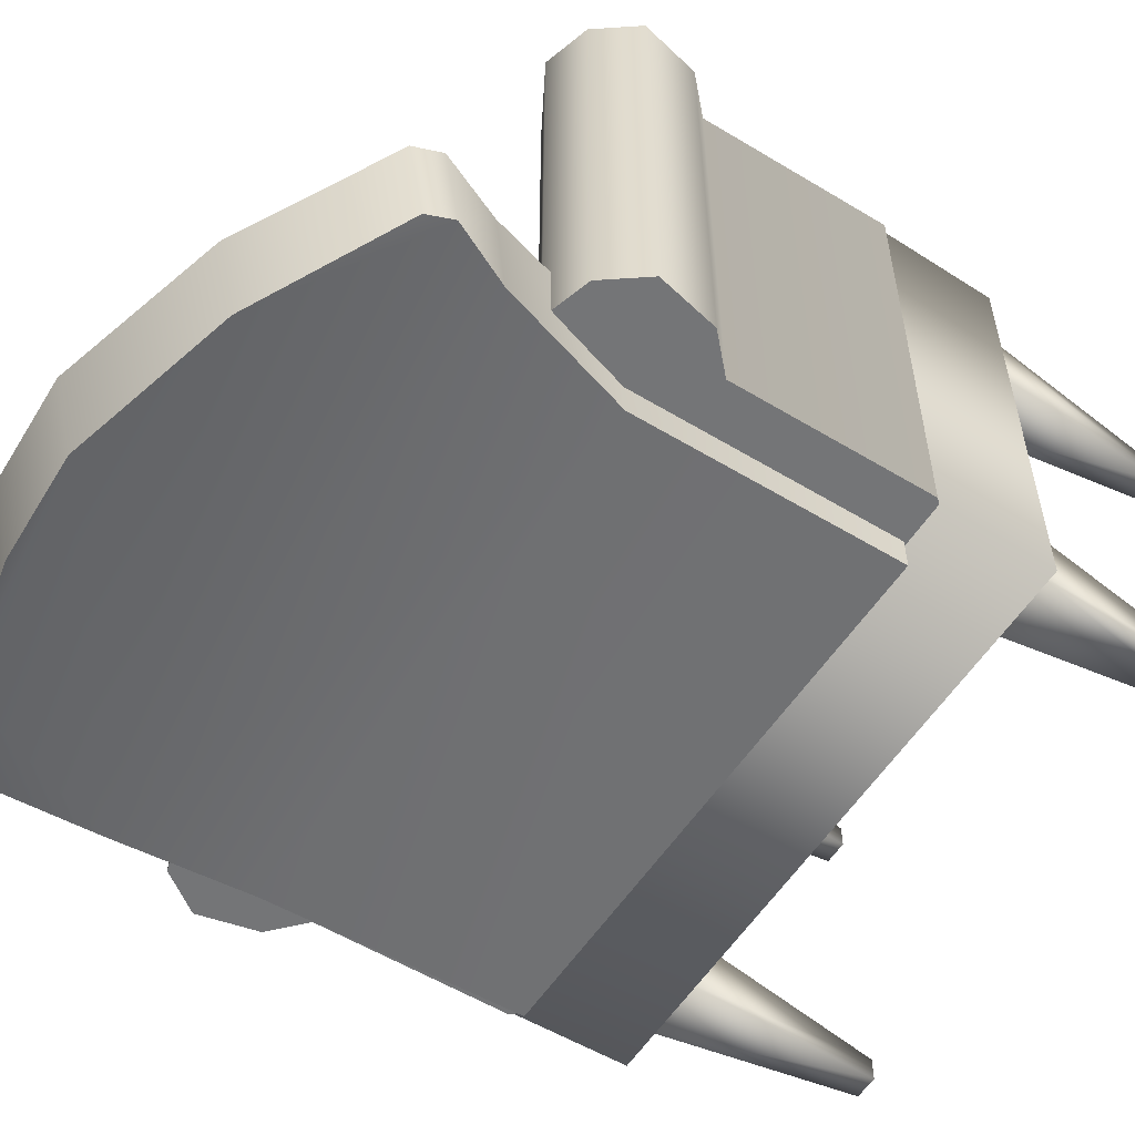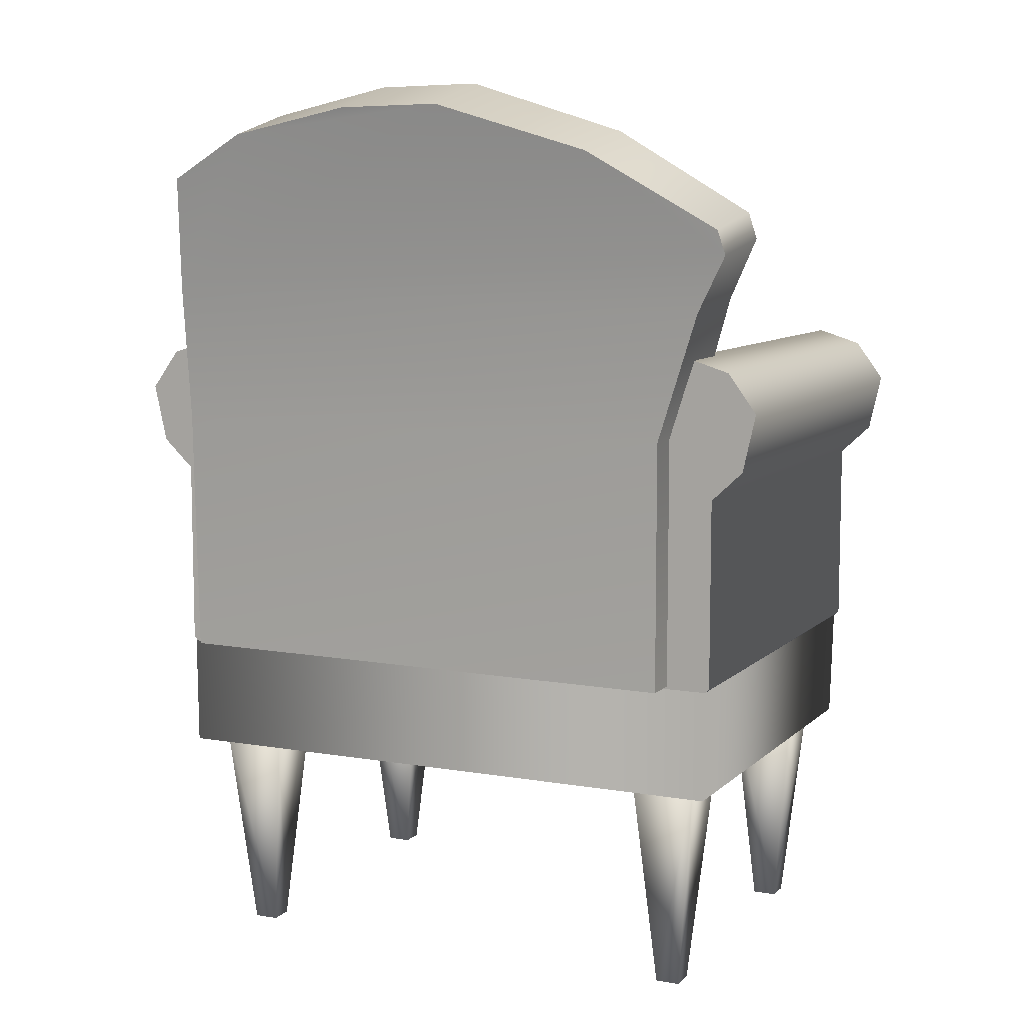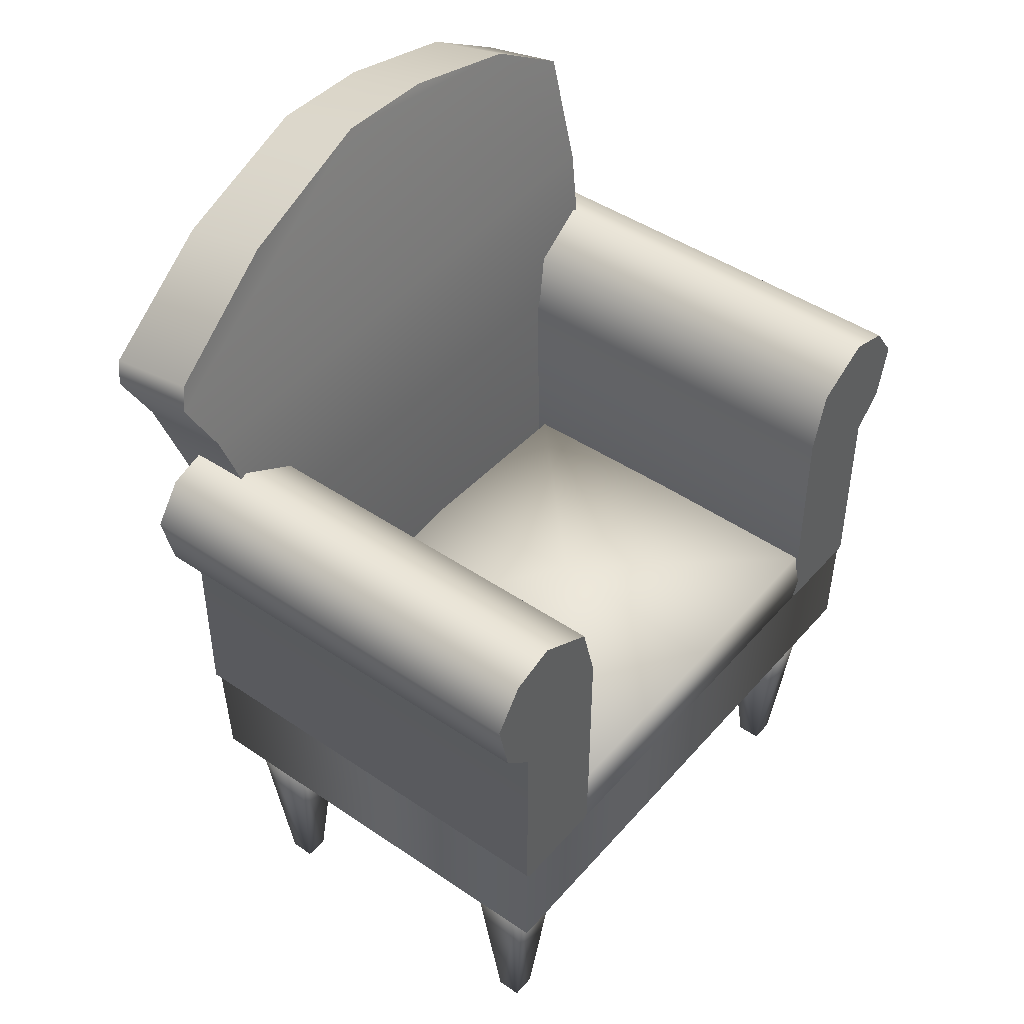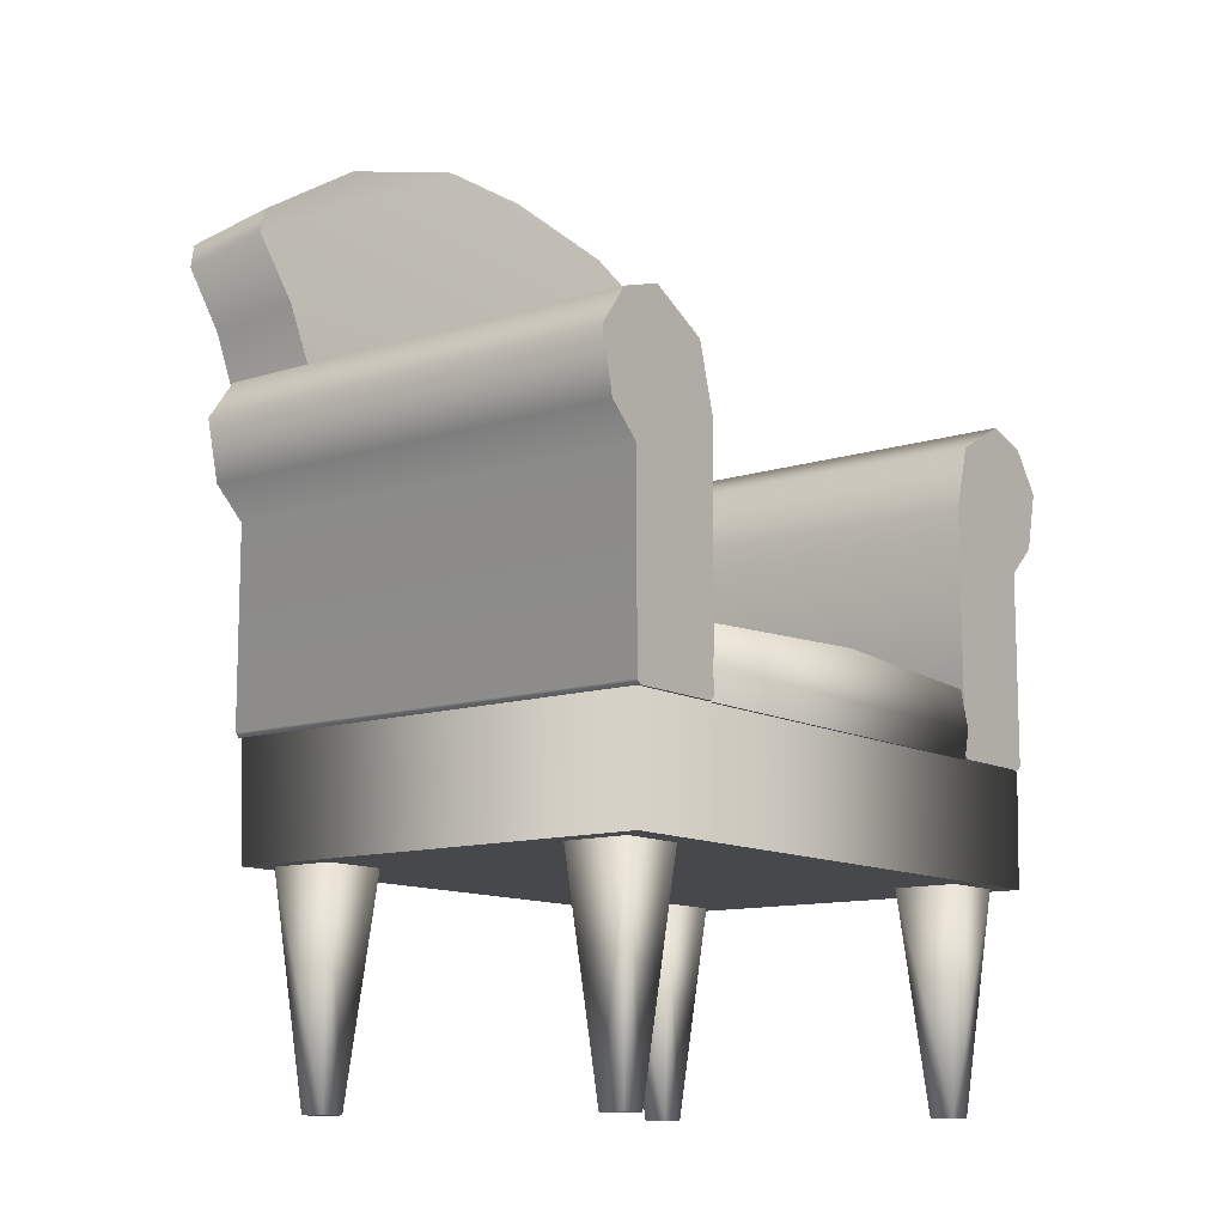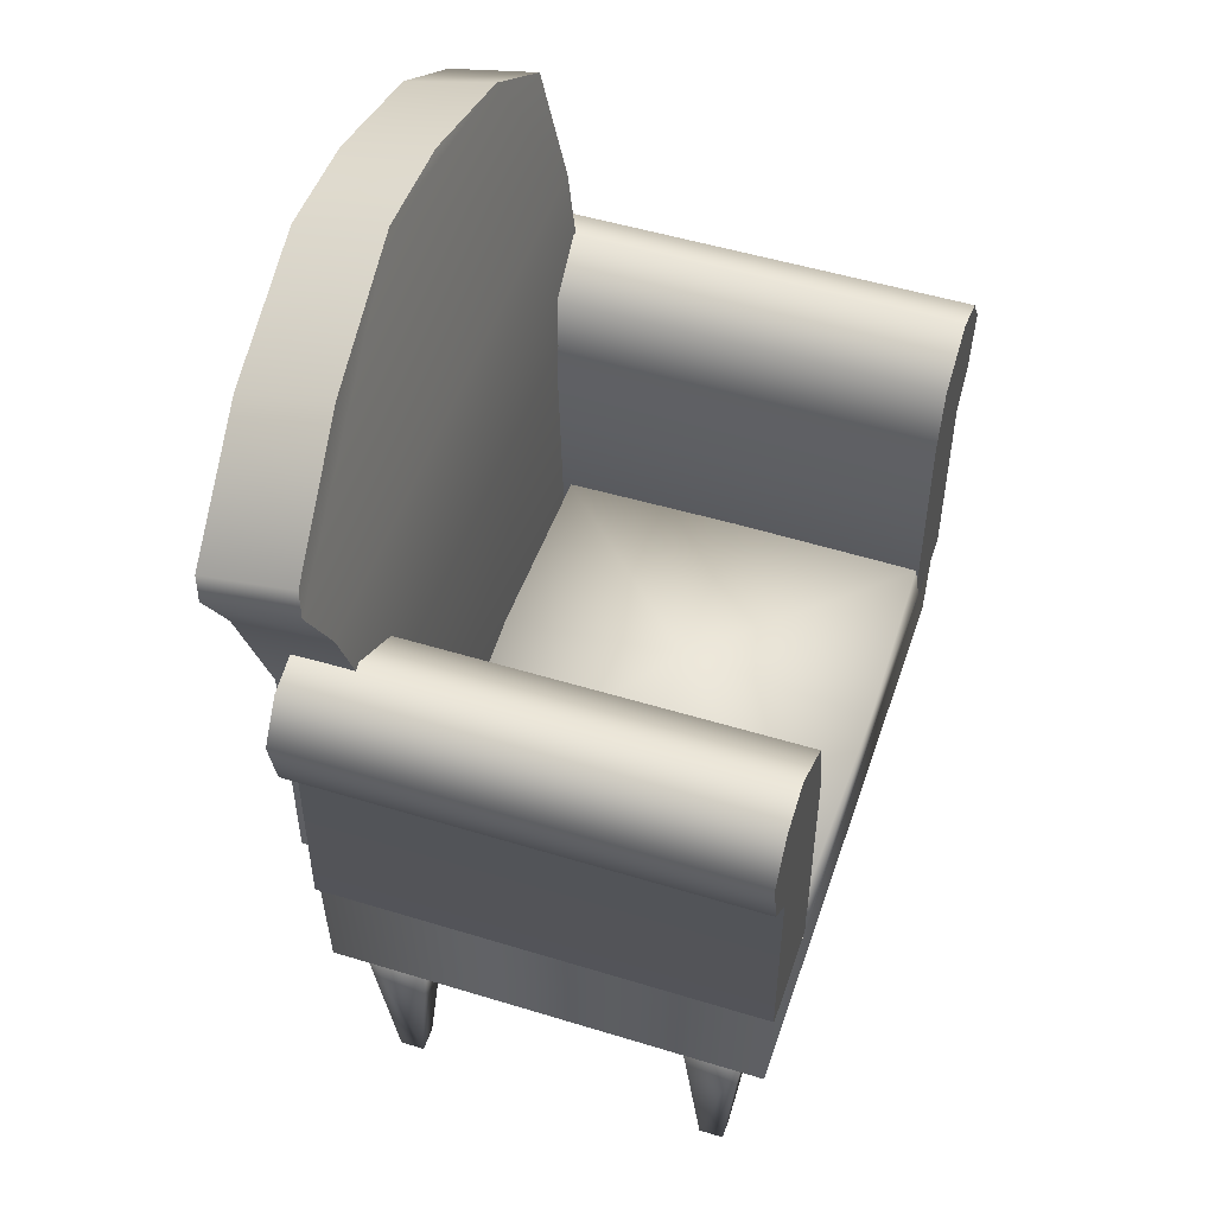
<metadata>
{"format":"obj","ext":"obj","renderer":"f3d","projection":"perspective","resolution":1024,"background":"white","views":[{"elev":-56.4,"azim":-122.3,"up":"+Z"},{"elev":8.6,"azim":-154.9,"up":"+Y"},{"elev":45.3,"azim":-51.8,"up":"+Y"},{"elev":-11.6,"azim":-52.3,"up":"+Y"},{"elev":50.5,"azim":-71.4,"up":"+Y"}]}
</metadata>
<code>
g Hall_Armchair_LOD1
v -0.2692 0.2739 0.1624
v -0.295 -4.62e-09 0.1057
v -0.295 1.477e-08 0.1365
v -0.2692 0.2739 0.07981
v -0.3518 0.2739 0.1624
v -0.295 1.477e-08 0.1365
v -0.3259 1.477e-08 0.1365
v -0.2692 0.2739 0.1624
v -0.3518 0.2739 0.1624
v -0.3259 -4.62e-09 0.1057
v -0.3518 0.2739 0.07981
v -0.3259 1.477e-08 0.1365
v -0.295 1.477e-08 0.1365
v -0.3259 -4.62e-09 0.1057
v -0.3259 1.477e-08 0.1365
v -0.295 -4.62e-09 0.1057
v -0.3259 -4.62e-09 0.1057
v -0.2692 0.2739 0.07981
v -0.3518 0.2739 0.07981
v -0.295 -4.62e-09 0.1057
v -0.2692 0.2739 0.1624
v -0.3518 0.2739 0.07981
v -0.2692 0.2739 0.07981
v -0.3518 0.2739 0.1624
v -0.3538 0.2739 -0.2427
v -0.297 5.321e-08 -0.2686
v -0.3279 5.321e-08 -0.2686
v -0.2712 0.2739 -0.2427
v -0.3538 0.2739 -0.3253
v -0.3279 5.321e-08 -0.2686
v -0.3279 3.382e-08 -0.2994
v -0.3538 0.2739 -0.2427
v -0.3538 0.2739 -0.3253
v -0.297 3.382e-08 -0.2994
v -0.2712 0.2739 -0.3253
v -0.3279 3.382e-08 -0.2994
v -0.3279 5.321e-08 -0.2686
v -0.297 3.382e-08 -0.2994
v -0.3279 3.382e-08 -0.2994
v -0.297 5.321e-08 -0.2686
v -0.297 3.382e-08 -0.2994
v -0.2712 0.2739 -0.2427
v -0.2712 0.2739 -0.3253
v -0.297 5.321e-08 -0.2686
v -0.3538 0.2739 -0.2427
v -0.2712 0.2739 -0.3253
v -0.2712 0.2739 -0.2427
v -0.3538 0.2739 -0.3253
v 0.377 0.2679 0.1933
v -0.3774 0.2679 -0.3514
v -0.3774 0.2679 0.1933
v 0.377 0.2679 -0.3514
v -0.3807 0.4103 0.1957
v 0.377 0.2679 0.1933
v -0.3774 0.2679 0.1933
v 0.3768 0.4103 0.1957
v 0.377 0.2679 -0.3514
v -0.3807 0.4103 -0.3538
v -0.3774 0.2679 -0.3514
v 0.3768 0.4103 -0.3538
v 0.3768 0.4103 0.1957
v -0.3807 0.4103 -0.3538
v 0.3768 0.4103 -0.3538
v -0.3807 0.4103 0.1957
v -0.3807 0.4103 0.1957
v -0.3774 0.2679 -0.3514
v -0.3807 0.4103 -0.3538
v -0.3774 0.2679 0.1933
v 0.377 0.2679 -0.3514
v 0.3768 0.4103 0.1957
v 0.3768 0.4103 -0.3538
v 0.377 0.2679 0.1933
v 0.3493 0.2739 0.08782
v 0.2926 -9.537e-09 0.1137
v 0.3234 -9.537e-09 0.1137
v 0.2667 0.2739 0.08782
v 0.3493 0.2739 0.1704
v 0.3234 -9.537e-09 0.1137
v 0.3234 1.907e-08 0.1445
v 0.3493 0.2739 0.08782
v 0.3493 0.2739 0.1704
v 0.2926 1.907e-08 0.1445
v 0.2667 0.2739 0.1704
v 0.3234 1.907e-08 0.1445
v 0.3234 -9.537e-09 0.1137
v 0.2926 1.907e-08 0.1445
v 0.3234 1.907e-08 0.1445
v 0.2926 -9.537e-09 0.1137
v 0.2926 1.907e-08 0.1445
v 0.2667 0.2739 0.08782
v 0.2667 0.2739 0.1704
v 0.2926 -9.537e-09 0.1137
v 0.3493 0.2739 0.08782
v 0.2667 0.2739 0.1704
v 0.2667 0.2739 0.08782
v 0.3493 0.2739 0.1704
v 0.2627 0.2739 -0.3253
v 0.2886 2.861e-08 -0.2686
v 0.2886 9.537e-09 -0.2994
v 0.2627 0.2739 -0.2427
v 0.3453 0.2739 -0.3253
v 0.2886 9.537e-09 -0.2994
v 0.3194 9.537e-09 -0.2994
v 0.2627 0.2739 -0.3253
v 0.3453 0.2739 -0.3253
v 0.3194 2.861e-08 -0.2686
v 0.3453 0.2739 -0.2427
v 0.3194 9.537e-09 -0.2994
v 0.2886 9.537e-09 -0.2994
v 0.3194 2.861e-08 -0.2686
v 0.3194 9.537e-09 -0.2994
v 0.2886 2.861e-08 -0.2686
v 0.3194 2.861e-08 -0.2686
v 0.2627 0.2739 -0.2427
v 0.3453 0.2739 -0.2427
v 0.2886 2.861e-08 -0.2686
v 0.2627 0.2739 -0.3253
v 0.3453 0.2739 -0.2427
v 0.2627 0.2739 -0.2427
v 0.3453 0.2739 -0.3253
v -0.2561 0.4094 0.1995
v 0.2496 0.445 0.2032
v 0.2486 0.4094 0.1986
v -0.2578 0.445 0.2039
v -0.0008214 0.5034 0.2035
v 0.2465 0.4925 0.1967
v -0.2541 0.4926 0.1977
v 0.2486 0.4094 0.1986
v 0.2496 0.445 -0.2652
v 0.2486 0.4094 -0.261
v 0.2496 0.445 0.2032
v 0.2482 0.495 -0.03867
v 0.2465 0.4925 0.1967
v 0.2465 0.4925 -0.2593
v 0.2486 0.4094 -0.261
v -0.2578 0.445 -0.2542
v -0.2561 0.4094 -0.25
v 0.2496 0.445 -0.2652
v -0.0008214 0.5034 -0.2586
v -0.2541 0.4926 -0.2483
v 0.2465 0.4925 -0.2593
v -0.2561 0.4094 -0.25
v -0.2578 0.445 0.2039
v -0.2561 0.4094 0.1995
v -0.2578 0.445 -0.2542
v -0.2558 0.4951 -0.03148
v -0.2541 0.4926 -0.2483
v -0.2541 0.4926 0.1977
v 0.2486 0.4094 0.1986
v -0.2561 0.4094 -0.25
v -0.2561 0.4094 0.1995
v 0.2486 0.4094 -0.261
v -0.2616 0.4103 0.1999
v -0.2561 0.4158 -0.3577
v -0.2616 0.4103 -0.3577
v -0.2561 0.4158 0.1999
v -0.3807 0.4103 -0.3577
v -0.3862 0.4158 0.1999
v -0.3807 0.4103 0.1999
v -0.3862 0.4158 -0.3577
v -0.3862 0.6545 -0.3577
v -0.3862 0.6545 0.1999
v -0.426 0.6917 -0.3577
v -0.426 0.6917 0.1999
v -0.4421 0.7643 -0.3577
v -0.4421 0.7643 0.1999
v -0.4061 0.8134 0.1999
v -0.4061 0.8134 -0.3577
v -0.2616 0.4103 0.1999
v -0.2554 0.7117 0.1999
v -0.2561 0.4158 0.1999
v -0.3862 0.6545 0.1999
v -0.2767 0.7899 0.1999
v -0.3862 0.4158 0.1999
v -0.3807 0.4103 0.1999
v -0.426 0.6917 0.1999
v -0.4061 0.8134 0.1999
v -0.3507 0.8306 0.1999
v -0.4421 0.7643 0.1999
v -0.3807 0.4103 0.1999
v -0.2616 0.4103 -0.3577
v -0.3807 0.4103 -0.3577
v -0.2616 0.4103 0.1999
v -0.2554 0.7117 -0.3577
v -0.2767 0.7899 0.1999
v -0.2767 0.7899 -0.3577
v -0.2554 0.7117 0.1999
v -0.2561 0.4158 -0.3577
v -0.2561 0.4158 0.1999
v -0.2767 0.7899 0.1999
v -0.3507 0.8306 -0.3577
v -0.2767 0.7899 -0.3577
v -0.3507 0.8306 0.1999
v -0.4061 0.8134 0.1999
v -0.4061 0.8134 -0.3577
v -0.4061 0.8134 -0.3577
v -0.2767 0.7899 -0.3577
v -0.3507 0.8306 -0.3577
v -0.426 0.6917 -0.3577
v -0.4421 0.7643 -0.3577
v -0.3862 0.6545 -0.3577
v -0.2554 0.7117 -0.3577
v -0.2561 0.4158 -0.3577
v -0.3862 0.4158 -0.3577
v -0.3807 0.4103 -0.3577
v -0.2616 0.4103 -0.3577
v 0.3386 1.072 -0.3224
v 0.2367 1.105 -0.4471
v 0.3384 1.049 -0.4347
v 0.237 1.132 -0.3353
v 0.07704 1.137 -0.4547
v 0.07735 1.166 -0.3435
v -0.0542 1.14 -0.4551
v -0.05389 1.169 -0.3438
v -0.2486 1.083 -0.4414
v -0.2484 1.108 -0.3282
v -0.4122 0.9891 -0.4225
v -0.4121 1.008 -0.3091
v -0.4121 1.008 -0.3091
v -0.4211 0.959 -0.4178
v -0.4122 0.9891 -0.4225
v -0.421 0.9757 -0.3045
v -0.3836 0.9006 -0.2917
v -0.3836 0.8884 -0.4094
v -0.3296 0.728 -0.3991
v -0.3296 0.73 -0.2732
v -0.3295 0.4137 -0.2723
v -0.3295 0.4137 -0.3985
v 0.35 0.9039 -0.4109
v 0.3386 1.072 -0.3224
v 0.3384 1.049 -0.4347
v 0.3501 0.9174 -0.2948
v 0.3495 0.7318 -0.2753
v 0.3495 0.7296 -0.3943
v 0.35 0.4137 -0.3845
v 0.35 0.4137 -0.2681
v 0.237 1.132 -0.3353
v -0.05389 1.169 -0.3438
v 0.07735 1.166 -0.3435
v 0.3501 0.9174 -0.2948
v 0.3386 1.072 -0.3224
v -0.421 0.9757 -0.3045
v -0.2484 1.108 -0.3282
v -0.4121 1.008 -0.3091
v -0.3836 0.9006 -0.2917
v -0.3296 0.73 -0.2732
v 0.3495 0.7318 -0.2753
v -0.3295 0.4137 -0.2723
v 0.35 0.4137 -0.2681
v -0.3295 0.4137 -0.3985
v 0.35 0.4137 -0.2681
v 0.35 0.4137 -0.3845
v -0.3295 0.4137 -0.2723
v 0.35 0.4137 -0.3845
v -0.3296 0.728 -0.3991
v -0.3295 0.4137 -0.3985
v 0.3495 0.7296 -0.3943
v 0.35 0.9039 -0.4109
v -0.3836 0.8884 -0.4094
v -0.4211 0.959 -0.4178
v -0.2486 1.083 -0.4414
v -0.4122 0.9891 -0.4225
v -0.0542 1.14 -0.4551
v 0.2367 1.105 -0.4471
v 0.07704 1.137 -0.4547
v 0.3384 1.049 -0.4347
v 0.2525 0.4103 0.1999
v 0.247 0.4158 -0.3577
v 0.247 0.4158 0.1999
v 0.2525 0.4103 -0.3577
v 0.3771 0.4158 0.1999
v 0.3716 0.4103 -0.3577
v 0.3716 0.4103 0.1999
v 0.3771 0.4158 -0.3577
v 0.3771 0.6545 -0.3577
v 0.3771 0.6545 0.1999
v 0.4169 0.6917 -0.3577
v 0.4169 0.6917 0.1999
v 0.433 0.7643 -0.3577
v 0.433 0.7643 0.1999
v 0.397 0.8134 0.1999
v 0.397 0.8134 -0.3577
v 0.2463 0.7117 0.1999
v 0.2525 0.4103 0.1999
v 0.247 0.4158 0.1999
v 0.3771 0.6545 0.1999
v 0.2676 0.7899 0.1999
v 0.3771 0.4158 0.1999
v 0.3716 0.4103 0.1999
v 0.4169 0.6917 0.1999
v 0.397 0.8134 0.1999
v 0.433 0.7643 0.1999
v 0.3416 0.8306 0.1999
v 0.3716 0.4103 0.1999
v 0.2525 0.4103 -0.3577
v 0.2525 0.4103 0.1999
v 0.3716 0.4103 -0.3577
v 0.2676 0.7899 0.1999
v 0.2463 0.7117 -0.3577
v 0.2676 0.7899 -0.3577
v 0.2463 0.7117 0.1999
v 0.247 0.4158 -0.3577
v 0.247 0.4158 0.1999
v 0.3416 0.8306 -0.3577
v 0.2676 0.7899 0.1999
v 0.2676 0.7899 -0.3577
v 0.3416 0.8306 0.1999
v 0.397 0.8134 0.1999
v 0.397 0.8134 -0.3577
v 0.397 0.8134 -0.3577
v 0.4169 0.6917 -0.3577
v 0.433 0.7643 -0.3577
v 0.2676 0.7899 -0.3577
v 0.3416 0.8306 -0.3577
v 0.3771 0.6545 -0.3577
v 0.2463 0.7117 -0.3577
v 0.247 0.4158 -0.3577
v 0.3771 0.4158 -0.3577
v 0.3716 0.4103 -0.3577
v 0.2525 0.4103 -0.3577
v -0.2541 0.4926 0.1977
v -0.0008434 0.529 -0.03153
v -0.0008214 0.5034 0.2035
v -0.2558 0.4951 -0.03148
v 0.2465 0.4925 0.1967
v -0.2541 0.4926 -0.2483
v 0.2482 0.495 -0.03867
v -0.0008214 0.5034 -0.2586
v 0.2465 0.4925 -0.2593
g Hall_Armchair_LOD1_0
f 3 2 1
f 4 1 2
f 7 6 5
f 8 5 6
f 11 10 9
f 12 9 10
f 15 14 13
f 16 13 14
f 19 18 17
f 20 17 18
f 23 22 21
f 24 21 22
f 27 26 25
f 28 25 26
f 31 30 29
f 32 29 30
f 35 34 33
f 36 33 34
f 39 38 37
f 40 37 38
f 43 42 41
f 44 41 42
f 47 46 45
f 48 45 46
f 51 50 49
f 52 49 50
f 55 54 53
f 56 53 54
f 59 58 57
f 60 57 58
f 63 62 61
f 64 61 62
f 67 66 65
f 68 65 66
f 71 70 69
f 72 69 70
f 75 74 73
f 76 73 74
f 79 78 77
f 80 77 78
f 83 82 81
f 84 81 82
f 87 86 85
f 88 85 86
f 91 90 89
f 92 89 90
f 95 94 93
f 96 93 94
f 99 98 97
f 100 97 98
f 103 102 101
f 104 101 102
f 107 106 105
f 108 105 106
f 111 110 109
f 112 109 110
f 115 114 113
f 116 113 114
f 119 118 117
f 120 117 118
f 123 122 121
f 124 121 122
f 124 122 125
f 125 122 126
f 127 124 125
f 130 129 128
f 131 128 129
f 129 132 131
f 131 132 133
f 134 132 129
f 137 136 135
f 138 135 136
f 138 136 139
f 139 136 140
f 141 138 139
f 144 143 142
f 145 142 143
f 143 146 145
f 145 146 147
f 148 146 143
f 151 150 149
f 152 149 150
f 155 154 153
f 156 153 154
f 159 158 157
f 160 157 158
f 160 158 161
f 162 161 158
f 161 162 163
f 164 163 162
f 163 164 165
f 166 165 164
f 166 167 165
f 168 165 167
f 171 170 169
f 170 172 169
f 173 172 170
f 172 174 169
f 169 174 175
f 176 172 173
f 177 176 173
f 178 177 173
f 179 176 177
f 182 181 180
f 183 180 181
f 186 185 184
f 187 184 185
f 184 187 188
f 189 188 187
f 192 191 190
f 193 190 191
f 193 191 194
f 195 194 191
f 198 197 196
f 197 199 196
f 199 200 196
f 201 199 197
f 202 201 197
f 203 201 202
f 204 201 203
f 205 204 203
f 206 205 203
f 209 208 207
f 210 207 208
f 208 211 210
f 212 210 211
f 211 213 212
f 214 212 213
f 213 215 214
f 216 214 215
f 215 217 216
f 218 216 217
f 221 220 219
f 222 219 220
f 222 220 223
f 224 223 220
f 224 225 223
f 226 223 225
f 226 225 227
f 228 227 225
f 231 230 229
f 232 229 230
f 232 233 229
f 234 229 233
f 234 233 235
f 236 235 233
f 239 238 237
f 238 240 237
f 237 240 241
f 242 240 238
f 243 242 238
f 244 242 243
f 245 240 242
f 245 246 240
f 247 240 246
f 246 248 247
f 249 247 248
f 252 251 250
f 253 250 251
f 256 255 254
f 257 254 255
f 257 255 258
f 259 258 255
f 260 258 259
f 261 258 260
f 262 261 260
f 263 258 261
f 264 258 263
f 265 264 263
f 266 258 264
f 269 268 267
f 270 267 268
f 273 272 271
f 274 271 272
f 274 275 271
f 276 271 275
f 275 277 276
f 278 276 277
f 277 279 278
f 280 278 279
f 280 279 281
f 282 281 279
f 285 284 283
f 283 284 286
f 286 287 283
f 286 284 288
f 288 284 289
f 290 287 286
f 291 287 290
f 292 291 290
f 293 287 291
f 296 295 294
f 297 294 295
f 300 299 298
f 301 298 299
f 299 302 301
f 303 301 302
f 306 305 304
f 307 304 305
f 307 308 304
f 309 304 308
f 312 311 310
f 311 313 310
f 313 314 310
f 315 313 311
f 316 313 315
f 315 317 316
f 318 317 315
f 319 317 318
f 320 317 319
f 323 322 321
f 324 321 322
f 323 325 322
f 324 322 326
f 327 322 325
f 328 326 322
f 327 329 322
f 328 322 329

</code>
